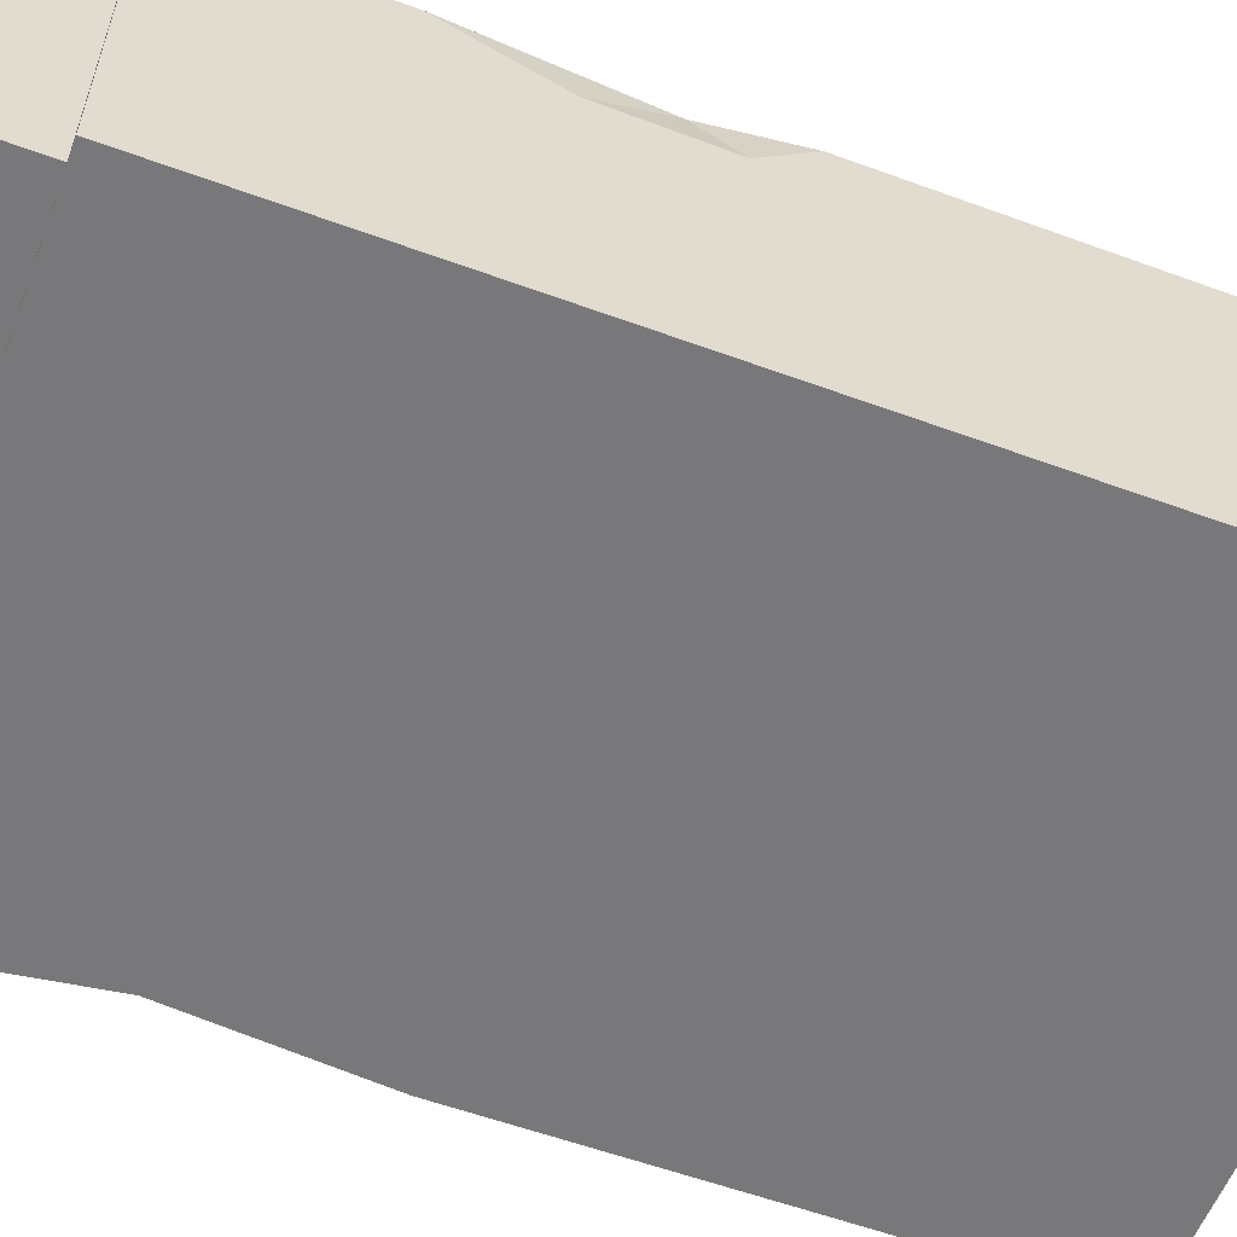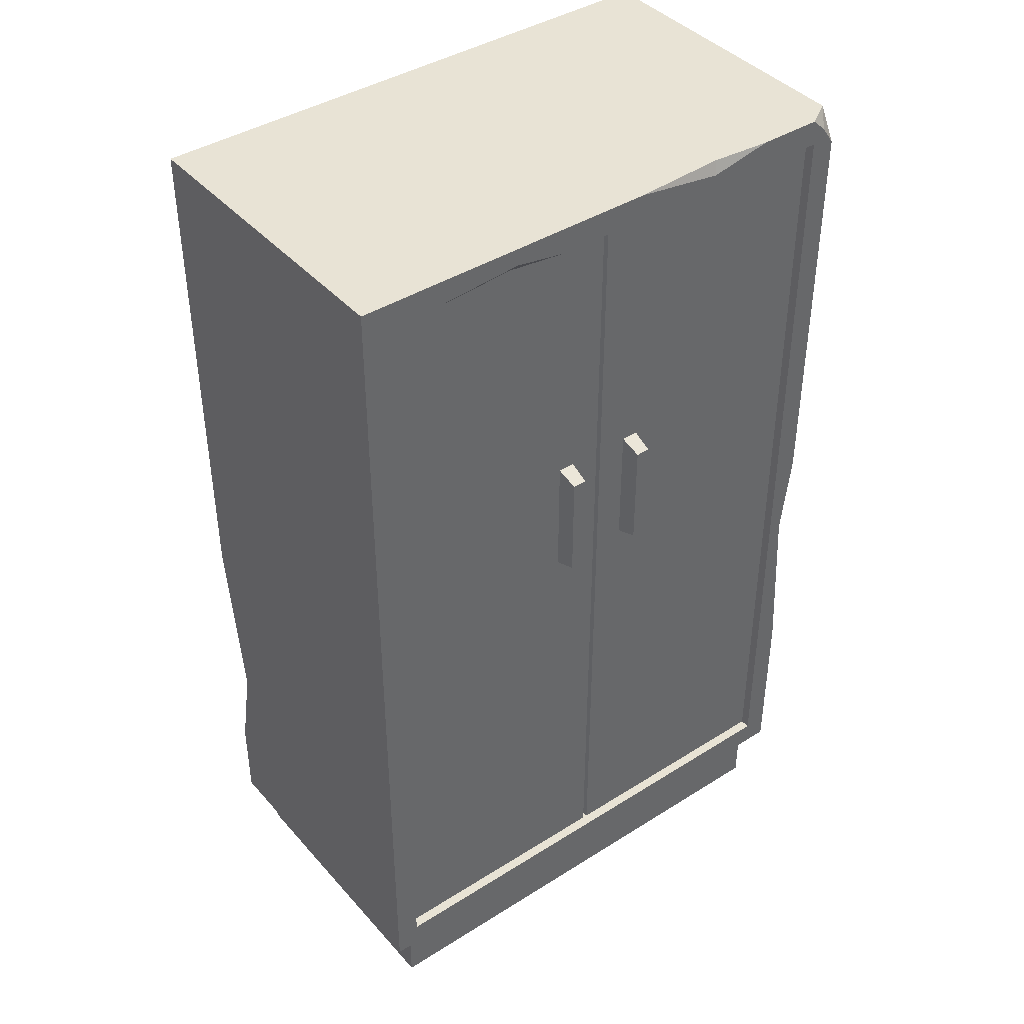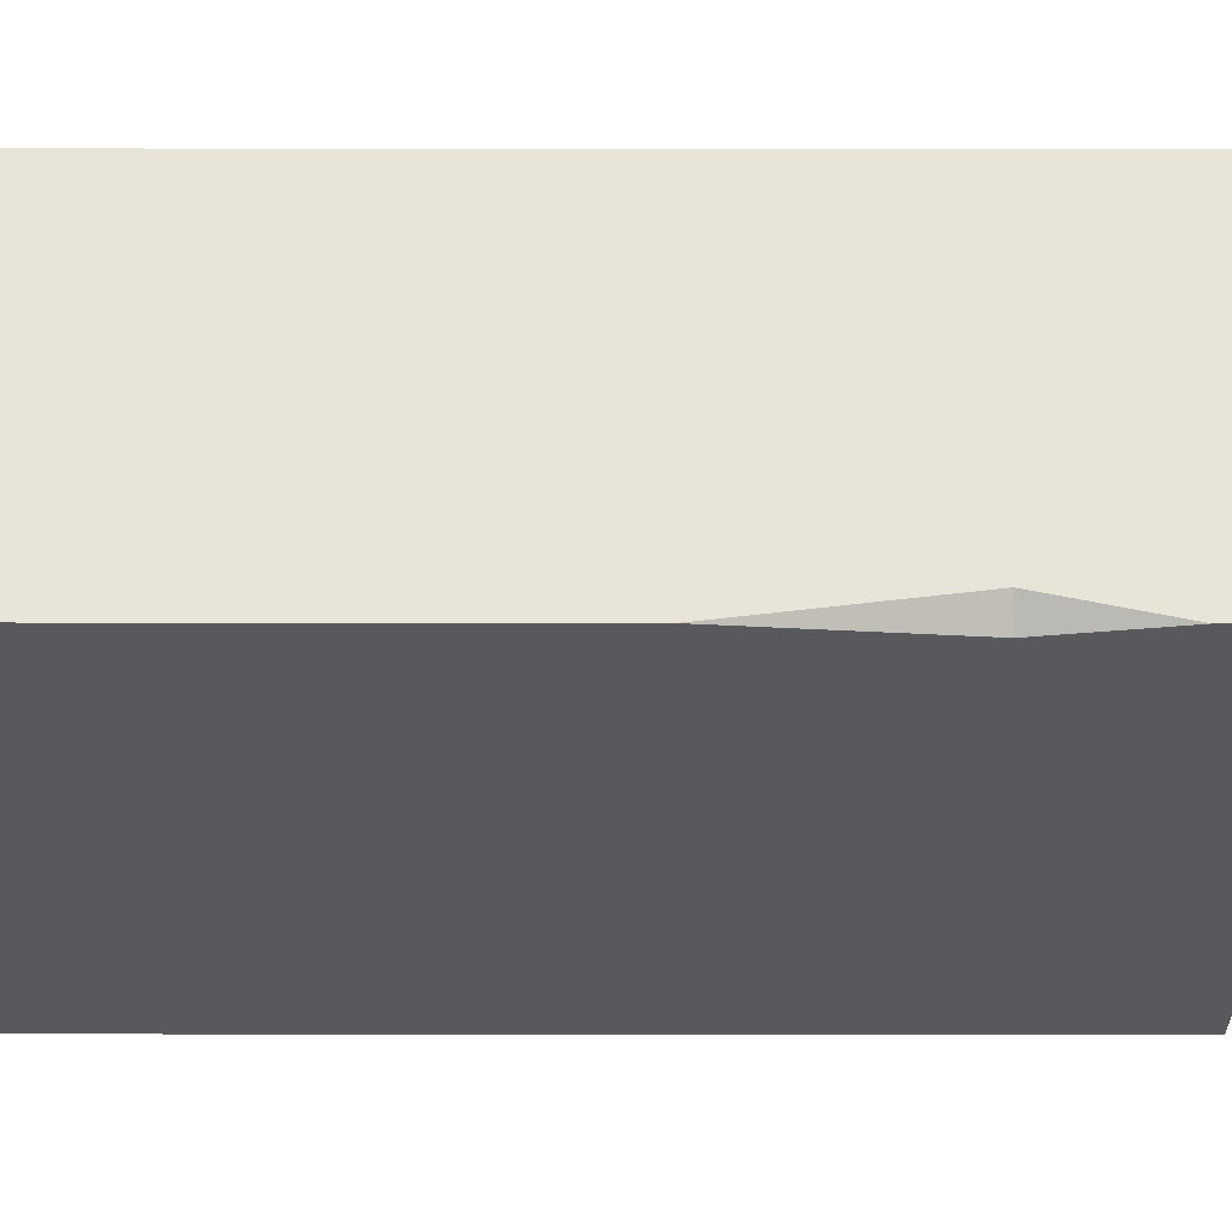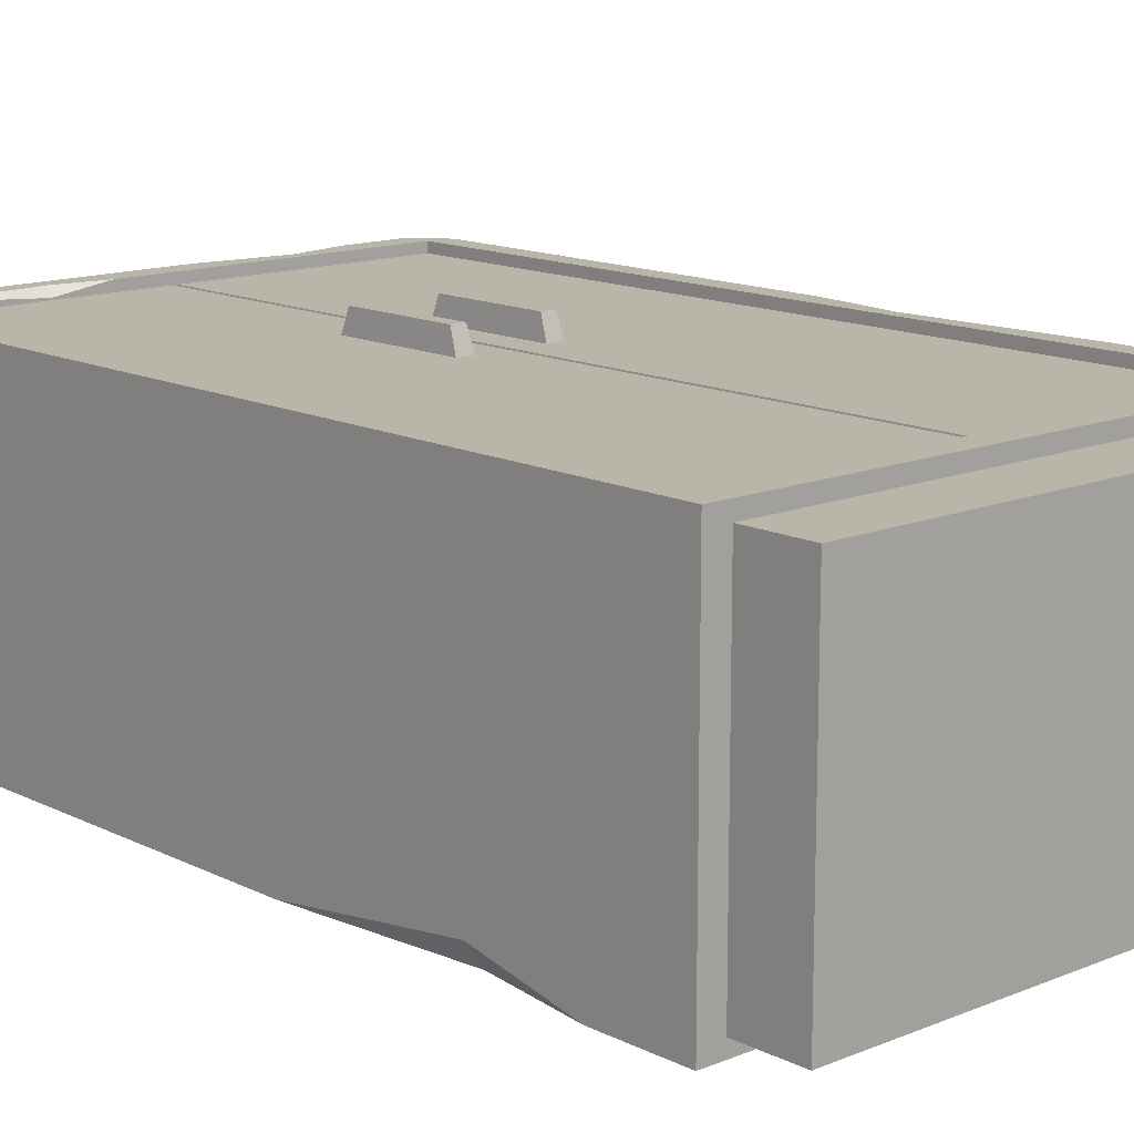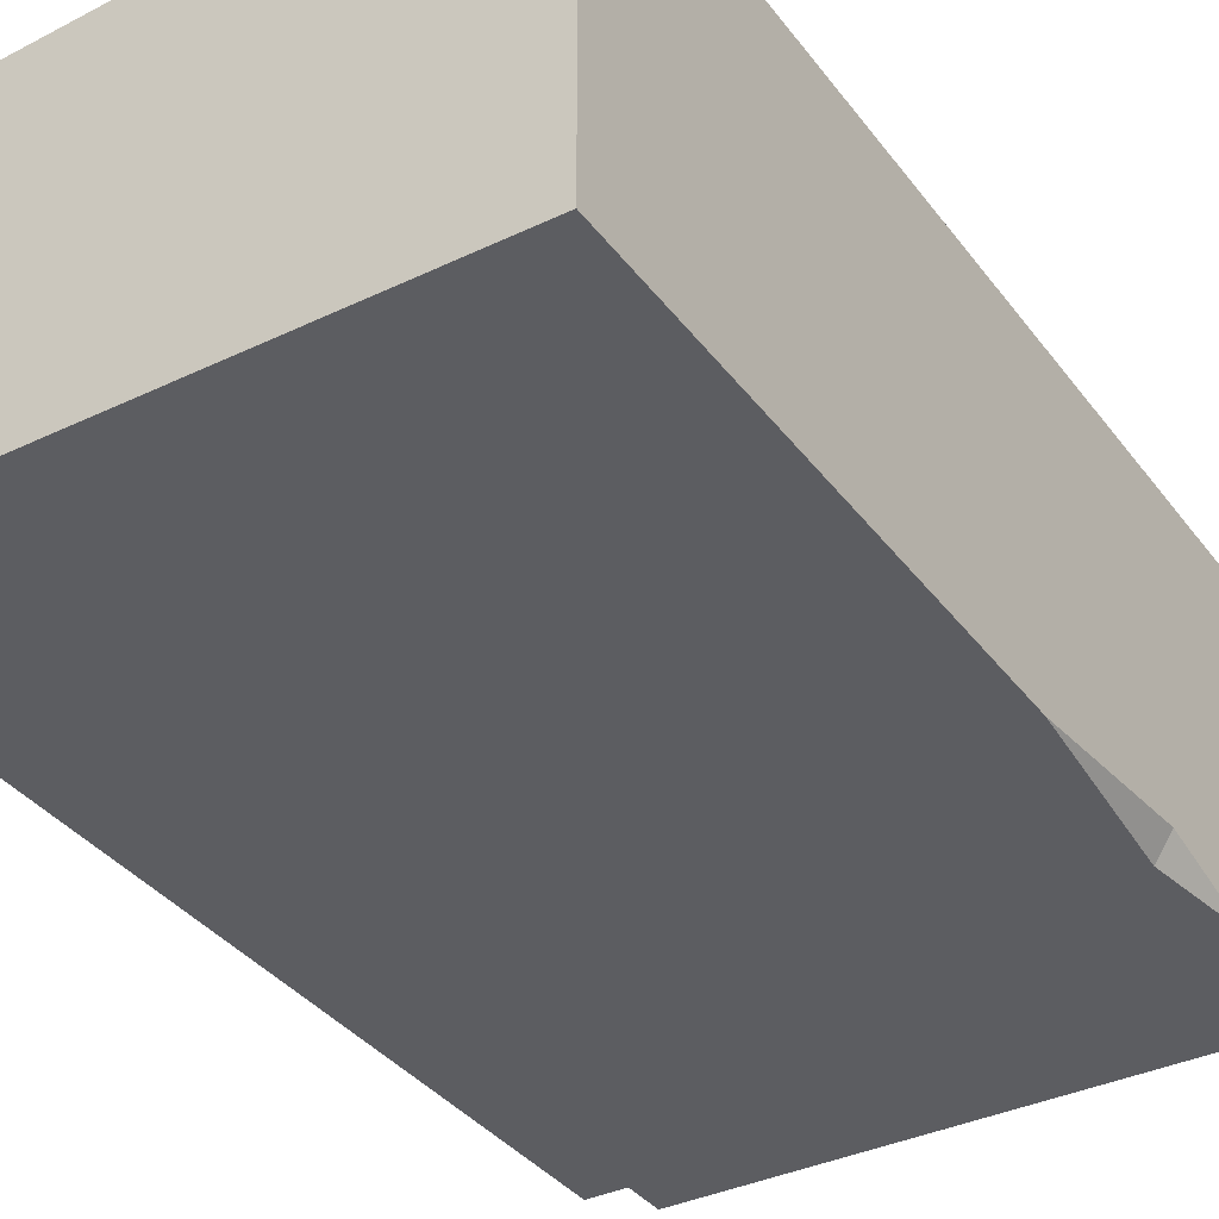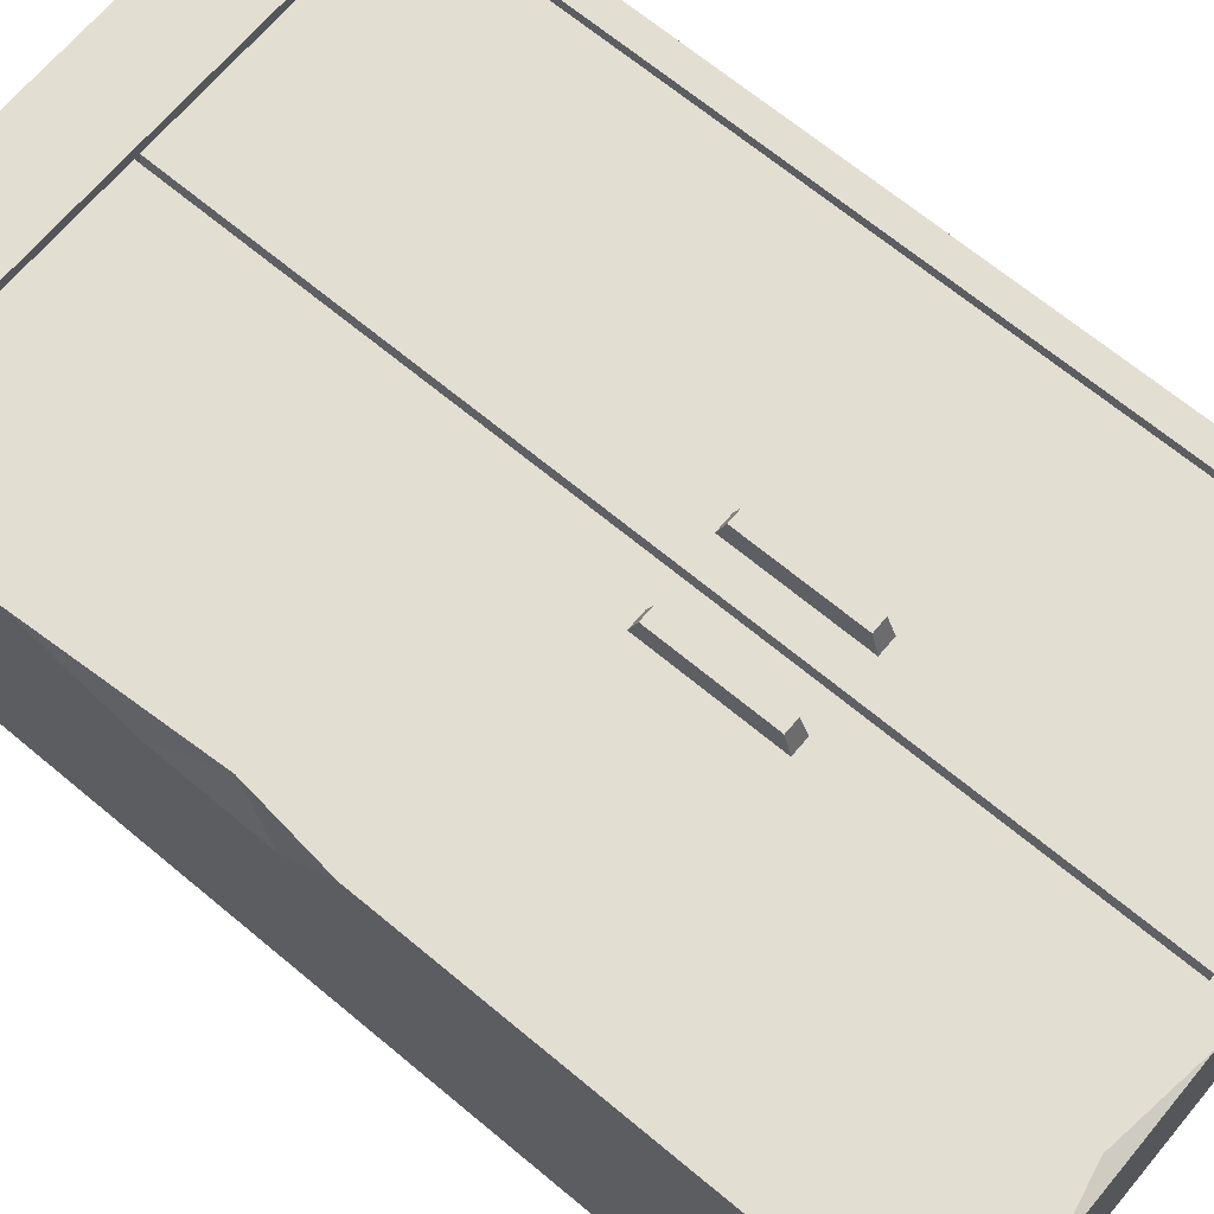
<metadata>
{"format":"obj","ext":"obj","renderer":"f3d","projection":"perspective","resolution":1024,"background":"white","views":[{"elev":-57.6,"azim":69.2,"up":"+Z"},{"elev":41.3,"azim":-37.4,"up":"+Y"},{"elev":-30.0,"azim":-90.1,"up":"+Z"},{"elev":13.7,"azim":-42.3,"up":"+Z"},{"elev":-36.3,"azim":-148.0,"up":"+Z"},{"elev":67.4,"azim":129.9,"up":"+Z"}]}
</metadata>
<code>
v 0 19.58 25.55
v -0.5448 19.58 30.91
v 0 199.4 25.55
v -0.5448 199.4 30.91
v -54.66 199.4 25.55
v -54.66 199.4 30.91
v -54.66 19.58 25.55
v -54.66 19.58 30.91
v -10.69 114.8 30.91
v -7.04 114.8 30.91
v -10.69 141.6 30.91
v -7.04 141.6 30.91
v -10.4 116.4 35.59
v -7.332 116.4 35.59
v -10.4 140 35.59
v -7.332 140 35.59
v 0.545 19.58 30.91
v 0.545 199.4 30.91
v 54.66 199.4 25.55
v 54.66 199.4 30.91
v 54.66 19.58 25.55
v 54.66 19.58 30.91
v 10.69 114.8 30.91
v 7.04 114.8 30.91
v 10.69 141.6 30.91
v 7.04 141.6 30.91
v 10.4 116.4 35.59
v 7.332 116.4 35.59
v 10.4 140 35.59
v 7.332 140 35.59
v -54.91 0 -32.68
v -54.91 0 30.2
v -54.91 13.92 -32.68
v -54.91 13.92 30.2
v 54.91 13.92 -32.68
v 54.91 13.92 30.2
v 54.91 0 -32.68
v 54.91 0 30.2
v -59.98 13.92 -35.59
v -59.98 13.92 33.11
v 59.98 13.92 33.11
v 59.98 13.92 -35.59
v -59.98 205 -35.59
v -59.98 205 33.11
v 59.98 205 29.41
v 59.98 205 -35.59
v -54.66 19.58 33.11
v 54.66 19.58 33.11
v 54.66 199.4 33.11
v -54.66 199.4 33.11
v 54.05 205 33.11
v 57.13 202.1 33.11
v 59.98 198.1 33.11
v 7.331 205 33.11
v 40.33 205 33.11
v 27.41 205 32
v 26.85 202.3 33.11
v -48.23 199.4 33.11
v -12.22 199.4 33.11
v -23.9 201.3 33.11
v -24.44 199.4 31.31
v 59.98 52.04 33.11
v 59.98 109.4 33.11
v 57.74 90.22 33.11
v 59.98 98.28 22.42
v 59.98 74.11 23.04
v -59.98 33.41 -35.59
v -59.98 95.64 -35.59
v -56.58 56.14 -35.59
v -59.98 56.29 -30.72
v 10.98 0 -32.68
f 1 3 4 2
f 3 5 6 4
f 5 7 8 6
f 7 1 2 8
f 14 16 15 13
f 2 10 9 8
f 8 9 11 6
f 6 11 12 4
f 4 12 10 2
f 10 14 13 9
f 9 13 15 11
f 11 15 16 12
f 12 16 14 10
f 1 17 18 3
f 3 18 20 19
f 19 20 22 21
f 21 22 17 1
f 28 27 29 30
f 17 22 23 24
f 22 20 25 23
f 20 18 26 25
f 18 17 24 26
f 24 23 27 28
f 23 25 29 27
f 25 26 30 29
f 26 24 28 30
f 31 32 34 33
f 35 36 38 37
f 37 38 32 31 71
f 32 38 36 34
f 37 71 31 33 35
f 33 34 40 39
f 34 36 41 40
f 36 35 42 41
f 35 33 39 42
f 39 40 70 67
f 46 69 68 43
f 40 41 48 47
f 52 53 45
f 45 51 52
f 44 40 47 50
f 1 48 21
f 48 49 19 21
f 5 61 58 50
f 50 47 7 5
f 45 56 55 51
f 60 57 54 44
f 48 64 49
f 66 42 46 65
f 54 57 56
f 56 57 55
f 58 61 60
f 60 61 59
f 60 44 50 58
f 52 51 55 57
f 52 57 60 59 49
f 56 43 44 54
f 46 43 56 45
f 49 59 61 19
f 19 61 3
f 64 65 63
f 65 46 45 53 63
f 41 42 66 62
f 41 62 64 48
f 49 64 63 53 52
f 62 66 64
f 64 66 65
f 70 69 67
f 68 69 70
f 70 44 43 68
f 70 40 44
f 42 39 67 69
f 42 69 46
f 47 1 7
f 47 48 1
f 3 61 5

</code>
